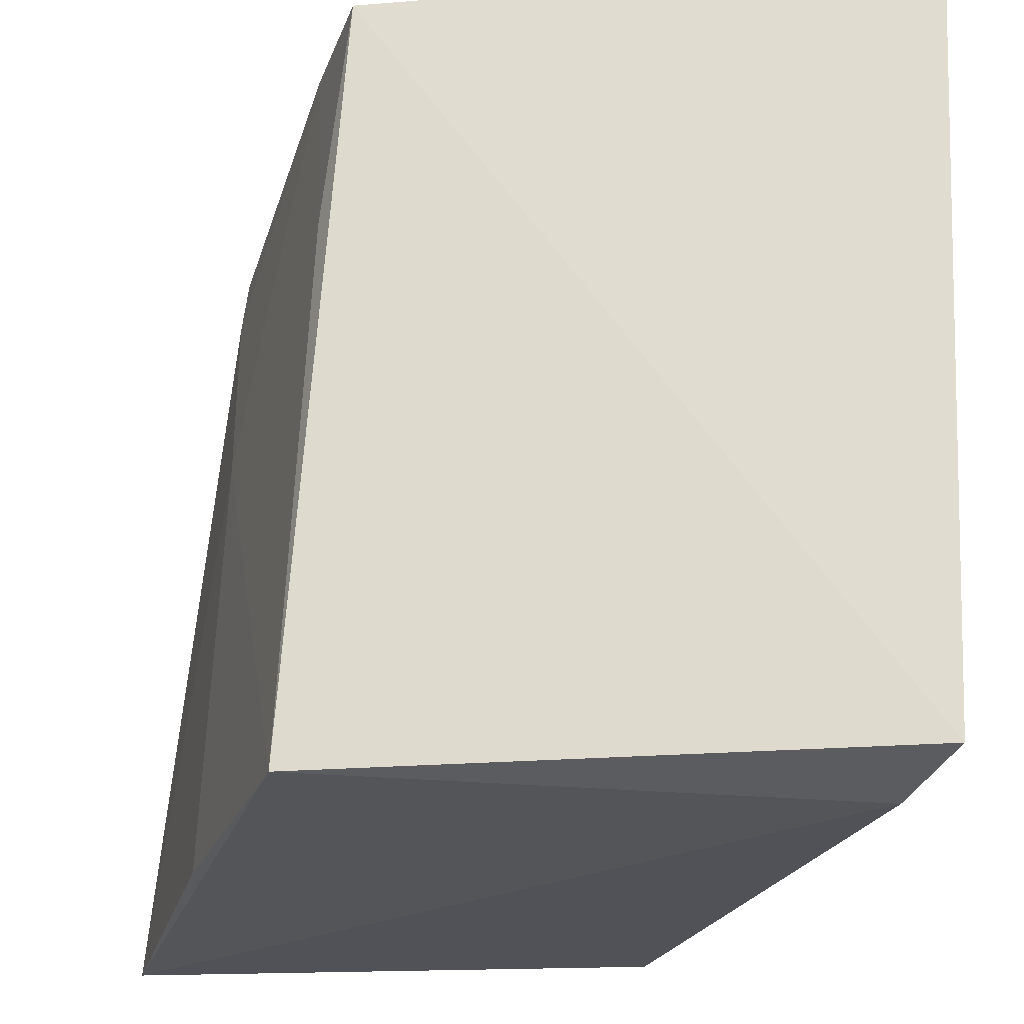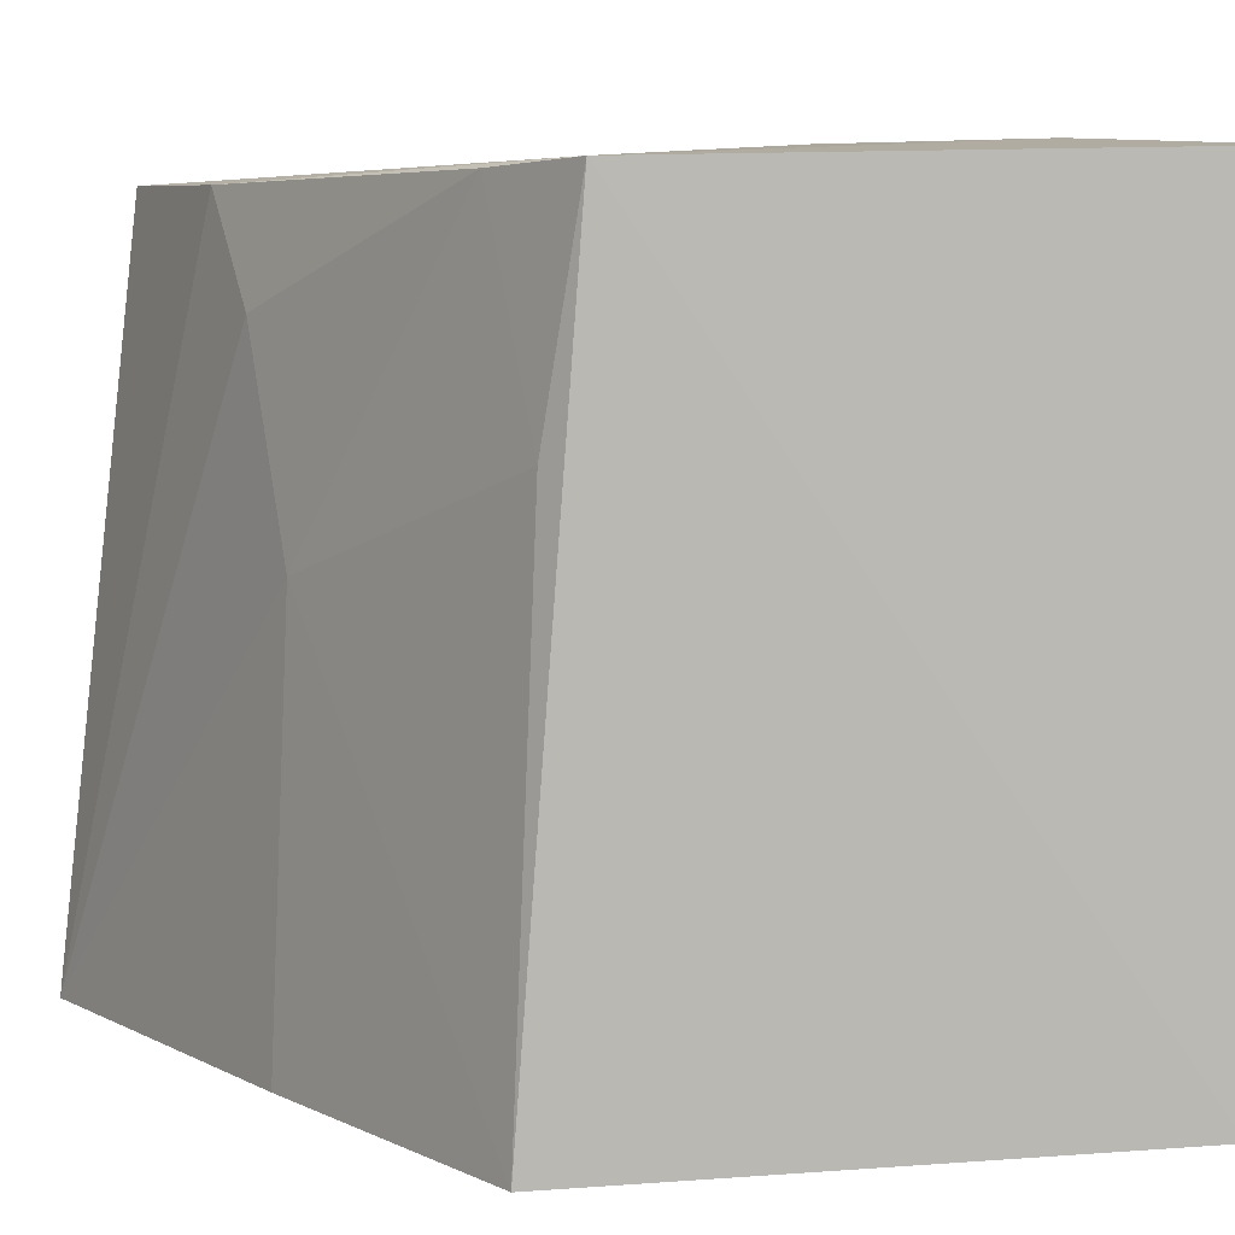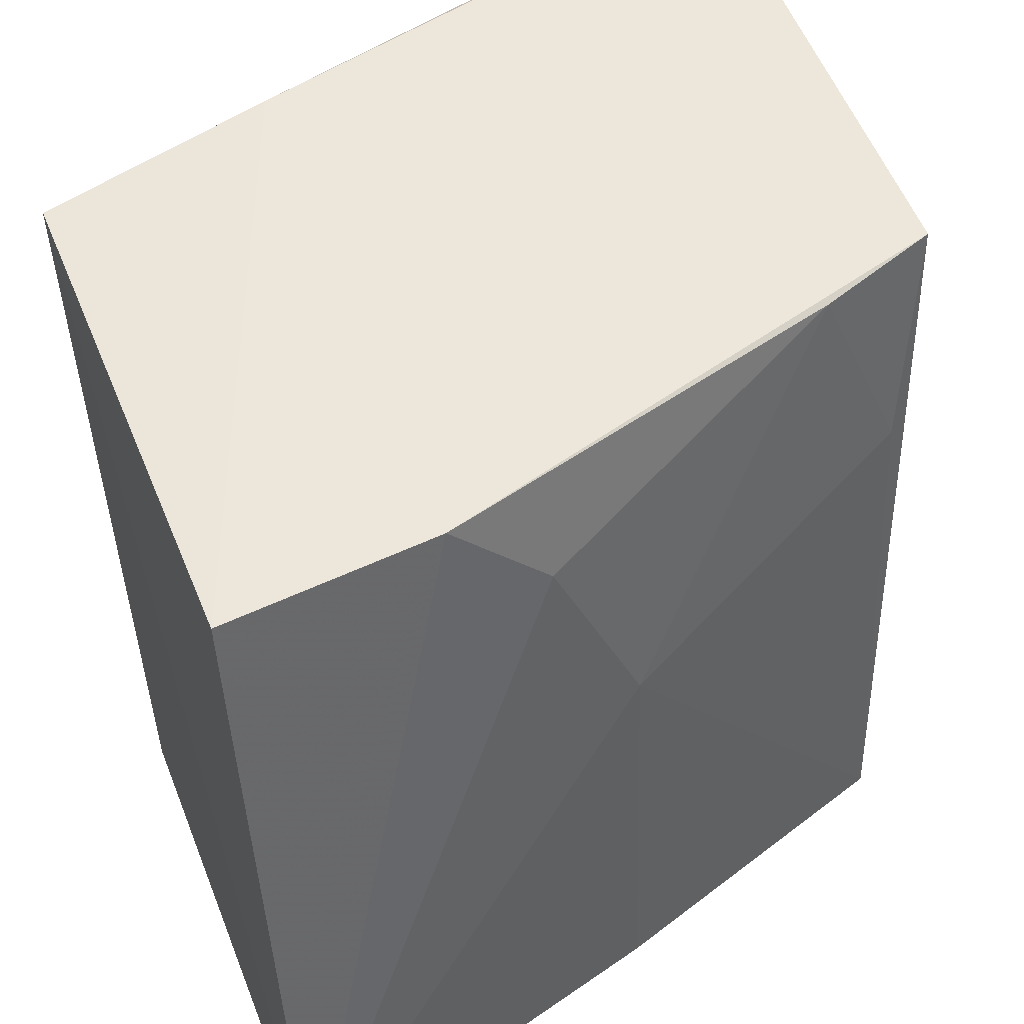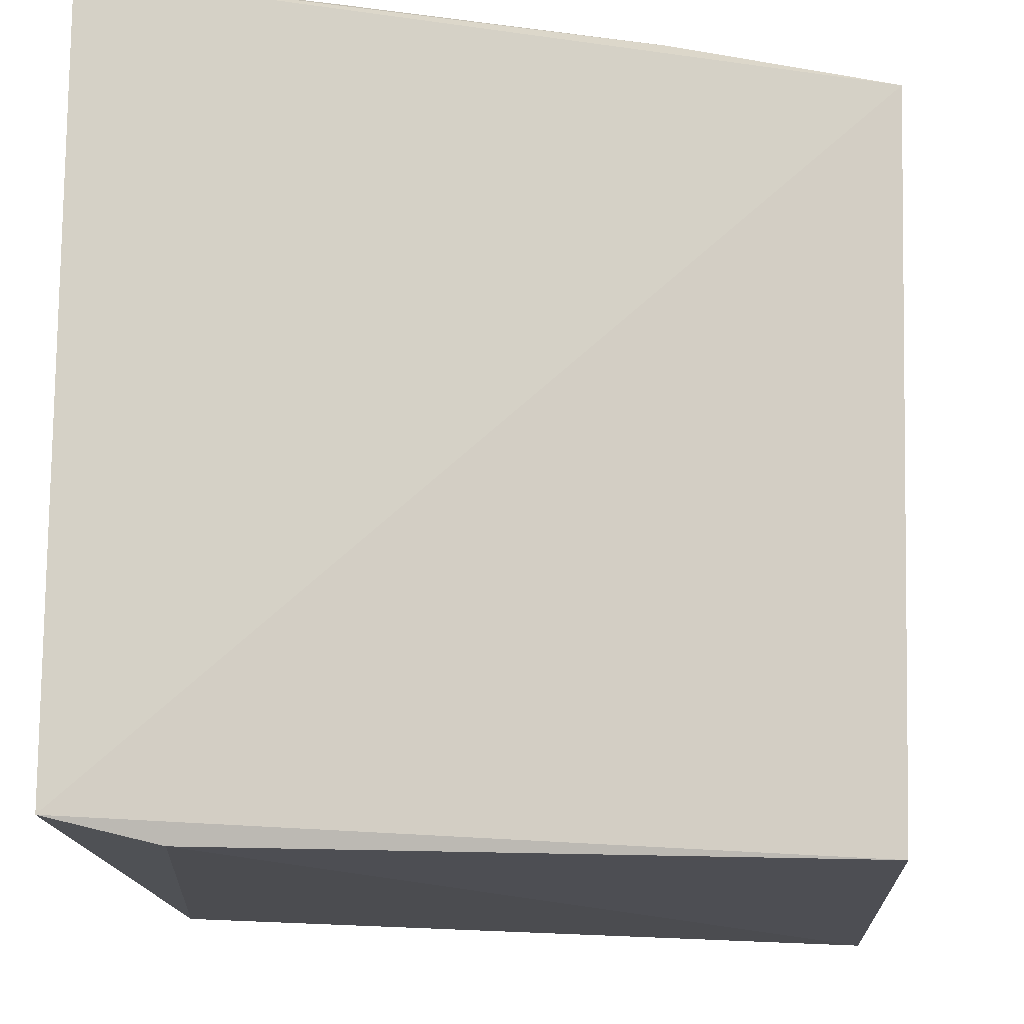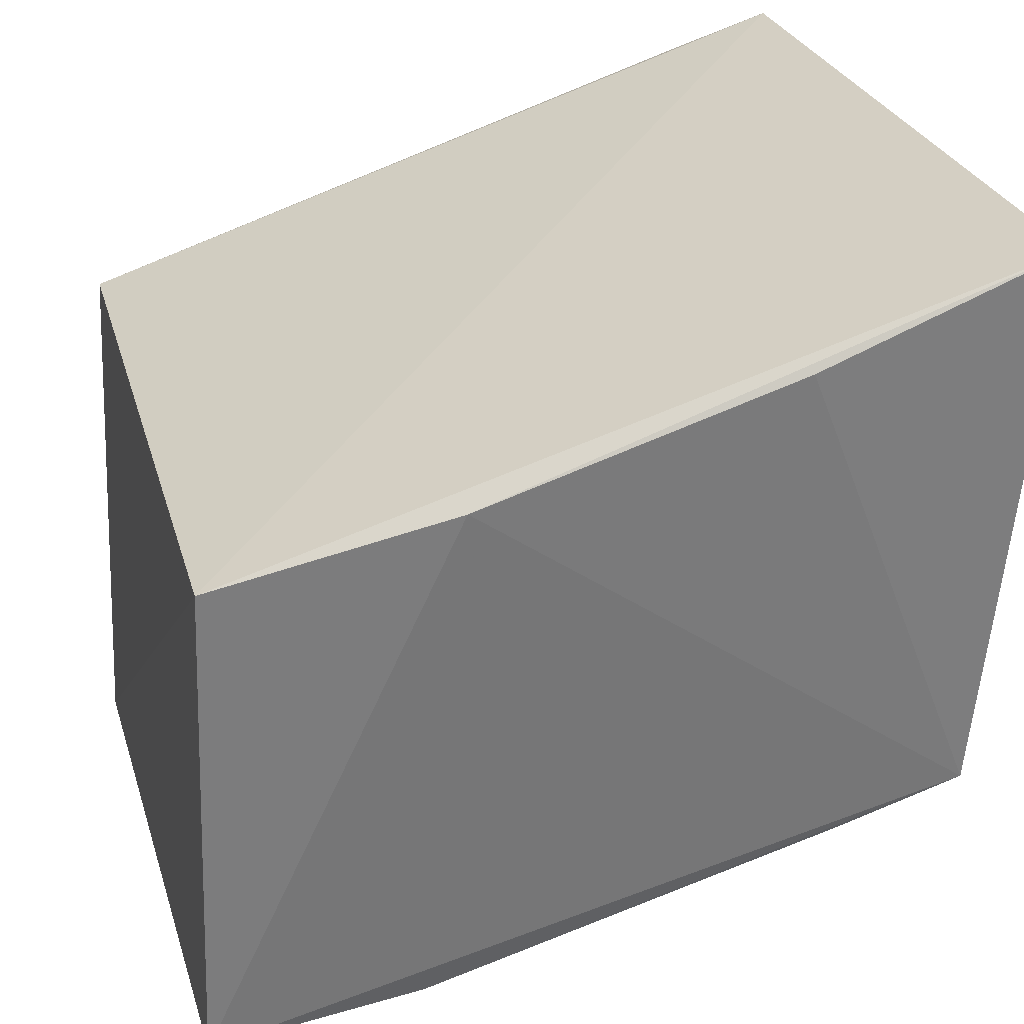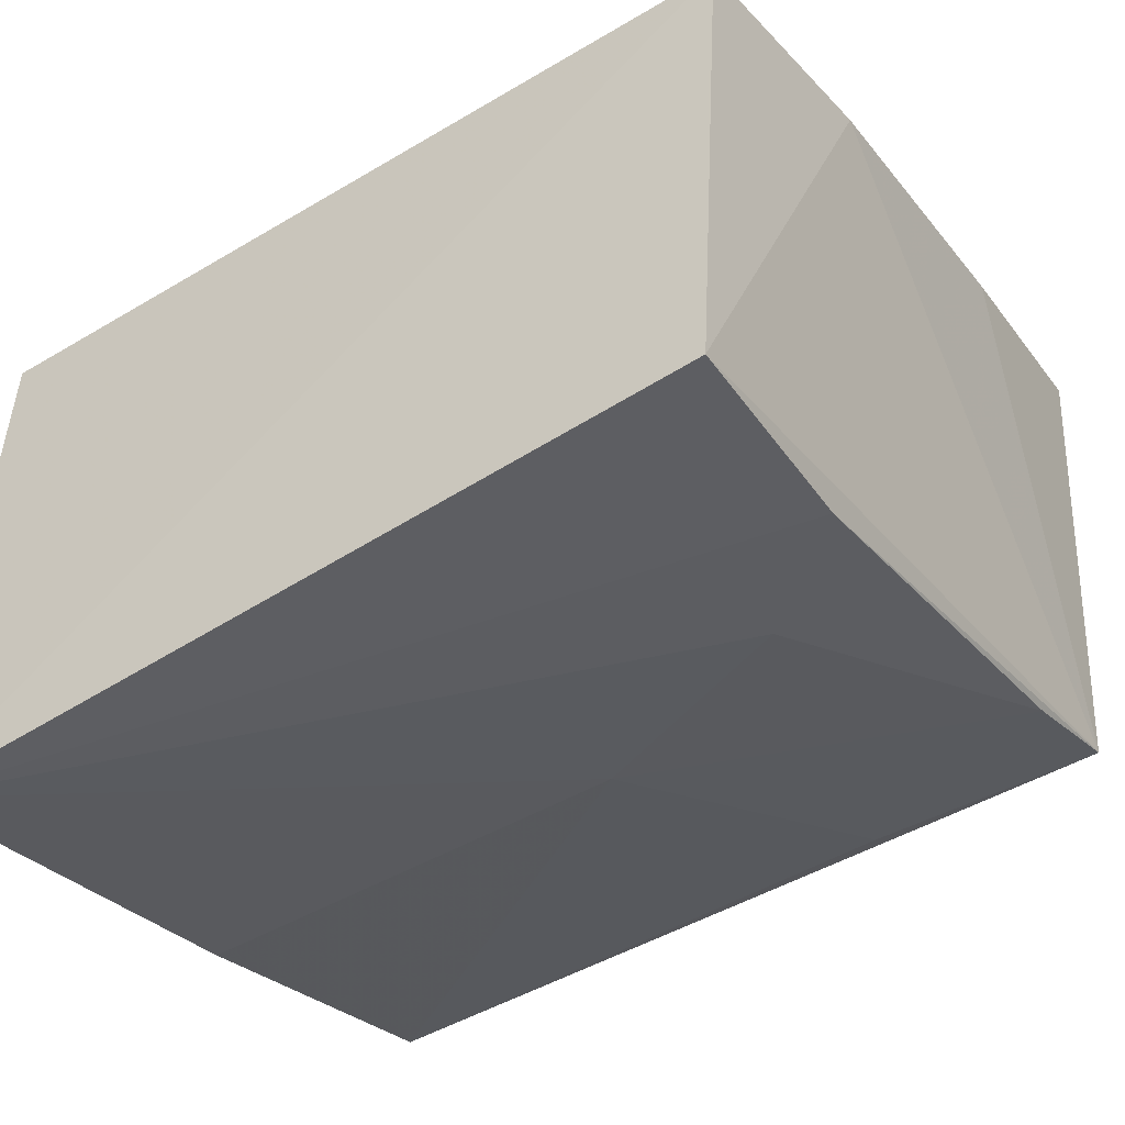
<metadata>
{"format":"obj","ext":"obj","renderer":"f3d","projection":"perspective","resolution":1024,"background":"white","views":[{"elev":-23.5,"azim":-89.1,"up":"+Y"},{"elev":6.5,"azim":-109.3,"up":"+Y"},{"elev":47.9,"azim":156.8,"up":"+Y"},{"elev":-17.2,"azim":-0.2,"up":"+Y"},{"elev":29.4,"azim":164.4,"up":"+Z"},{"elev":-45.6,"azim":121.2,"up":"+Z"}]}
</metadata>
<code>
v -0.2095 -0.007381 -0.02488
v -0.2063 -0.007657 -0.1014
v -0.2067 0.0993 -0.01814
v -0.3164 0.09935 0.01319
v -0.3164 -0.007834 0.008464
v -0.2922 0.09679 -0.07025
v -0.3018 -0.01054 0.00275
v -0.2047 0.09646 -0.08935
v -0.2395 0.1015 -0.01085
v -0.3094 0.09765 -0.06445
v -0.3072 -0.007929 -0.07204
v -0.2484 0.08109 -0.08528
v -0.2829 0.101 0.001634
v -0.2343 0.09605 -0.08613
v -0.3057 0.0667 -0.06846
v -0.2623 -0.007419 -0.08666
v -0.2617 0.05175 -0.08399
f 1 2 3
f 5 1 3
f 5 3 4
f 7 2 1
f 7 1 5
f 8 3 2
f 9 4 3
f 9 3 8
f 10 5 4
f 10 9 8
f 11 7 5
f 11 2 7
f 11 5 10
f 13 10 4
f 13 4 9
f 13 9 10
f 14 10 8
f 14 6 10
f 14 12 6
f 14 8 2
f 14 2 12
f 15 11 10
f 15 10 6
f 16 2 11
f 17 15 6
f 17 6 12
f 17 12 2
f 17 2 16
f 17 16 11
f 17 11 15

</code>
